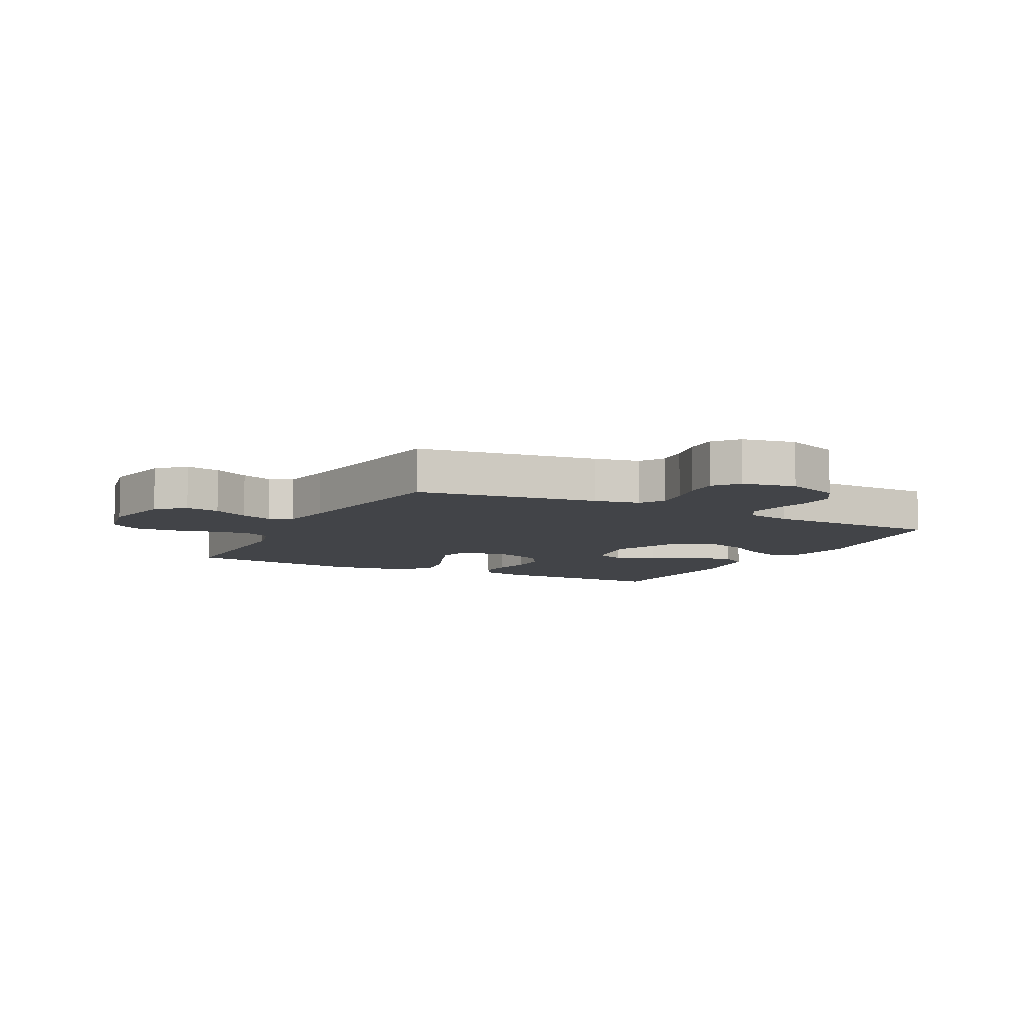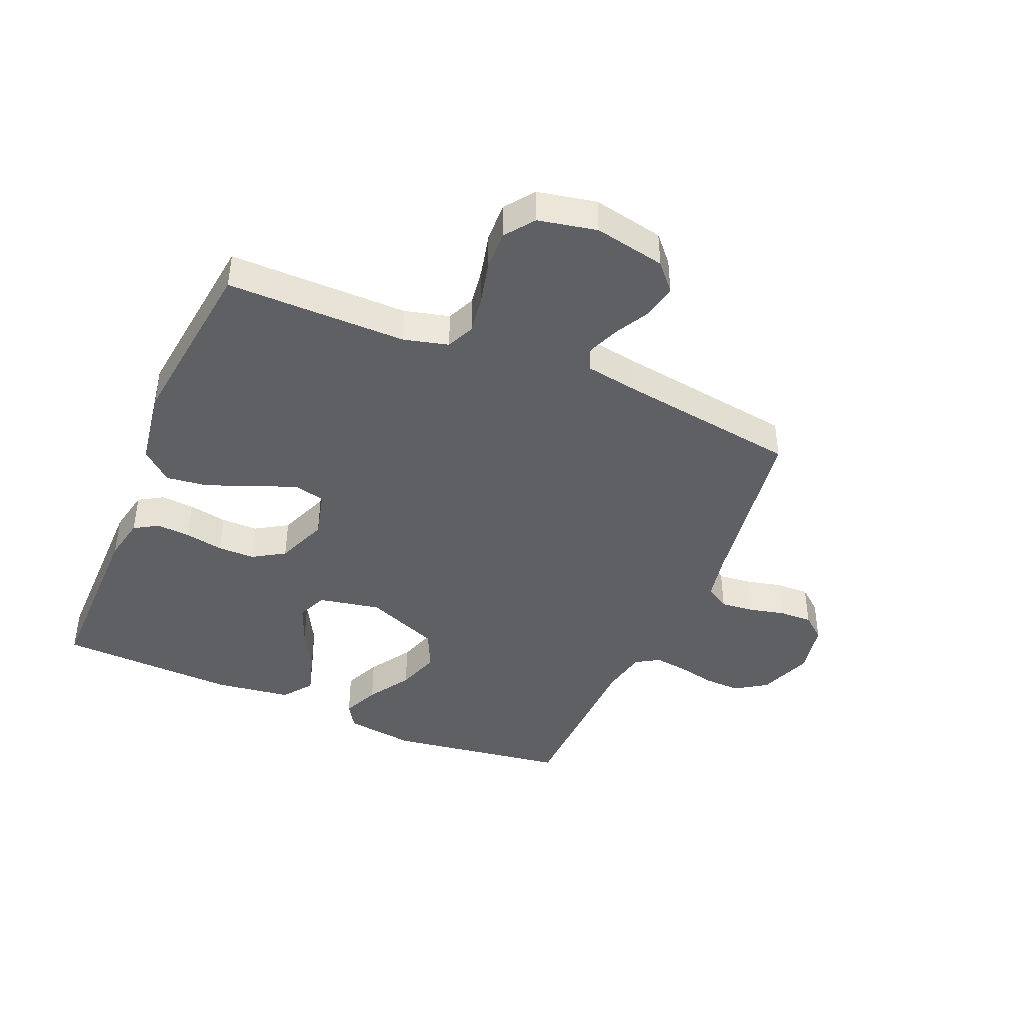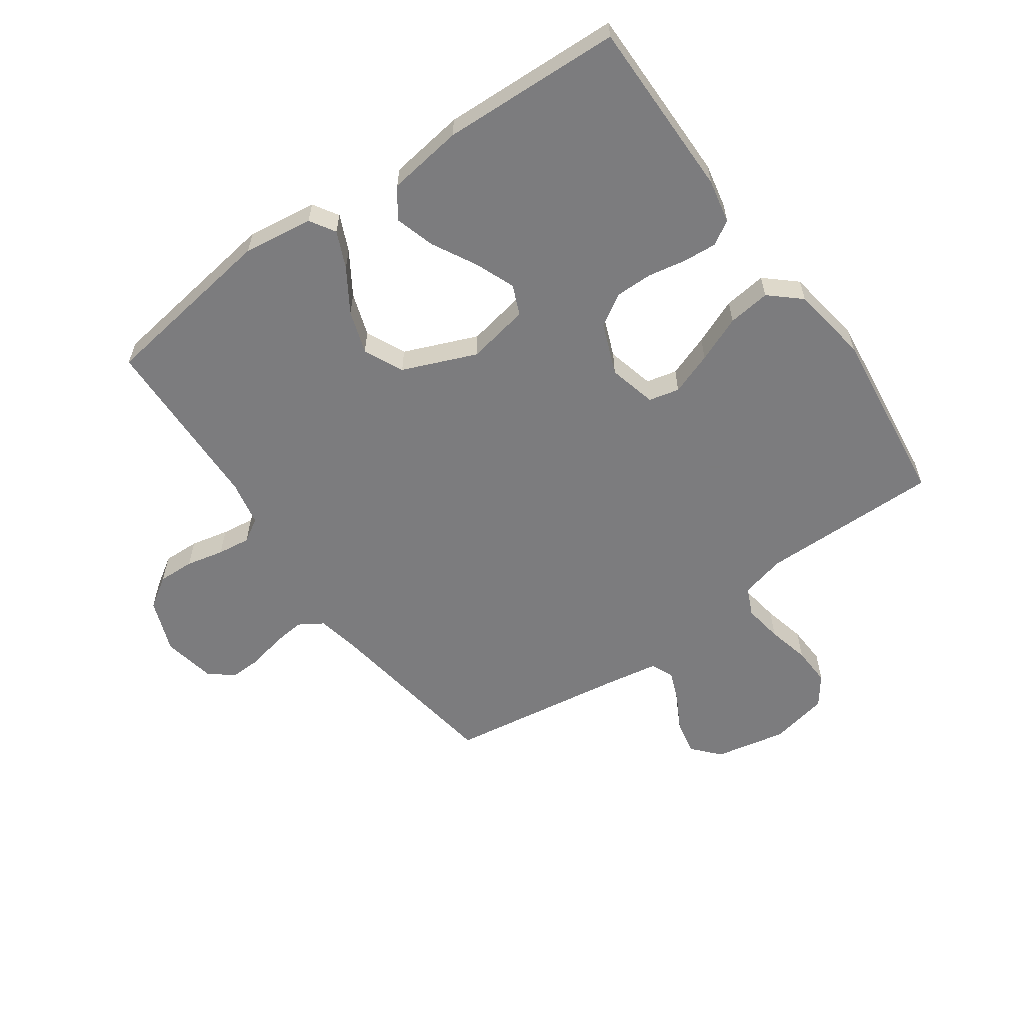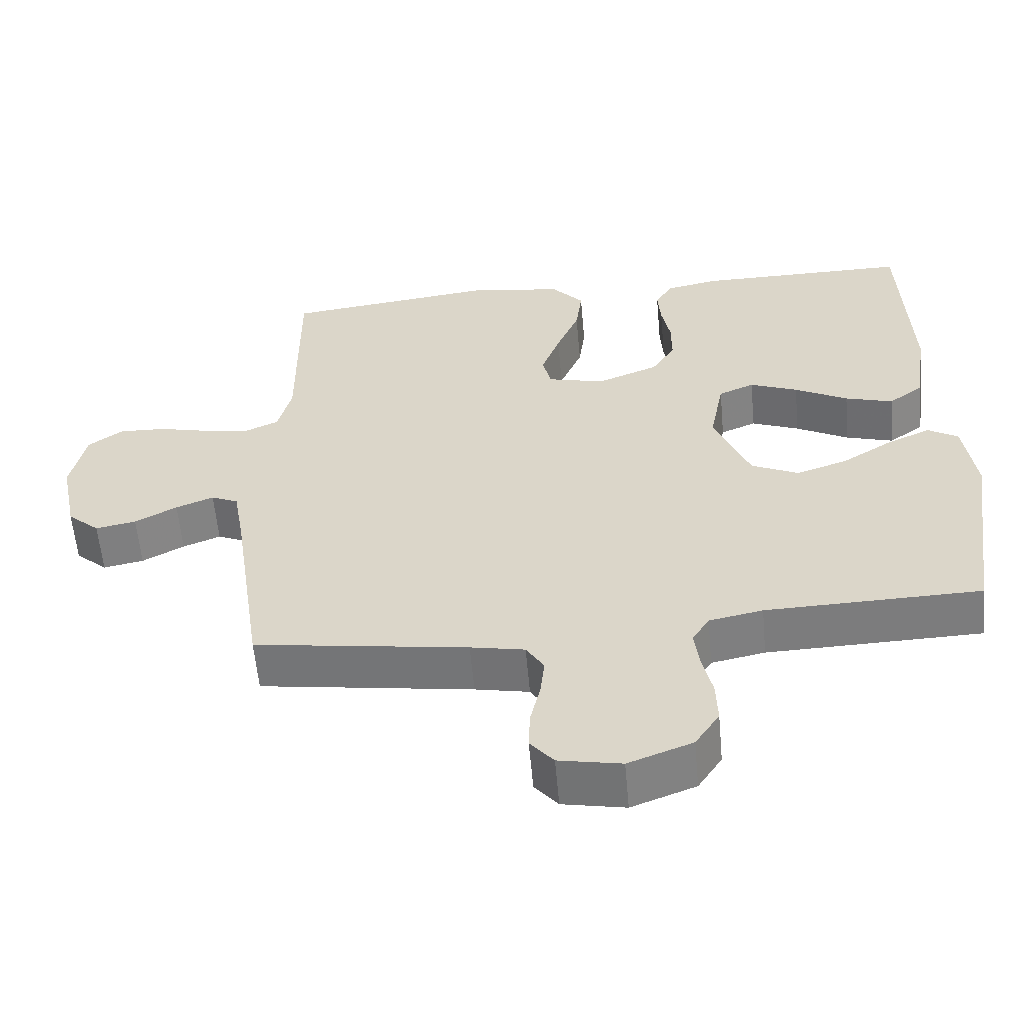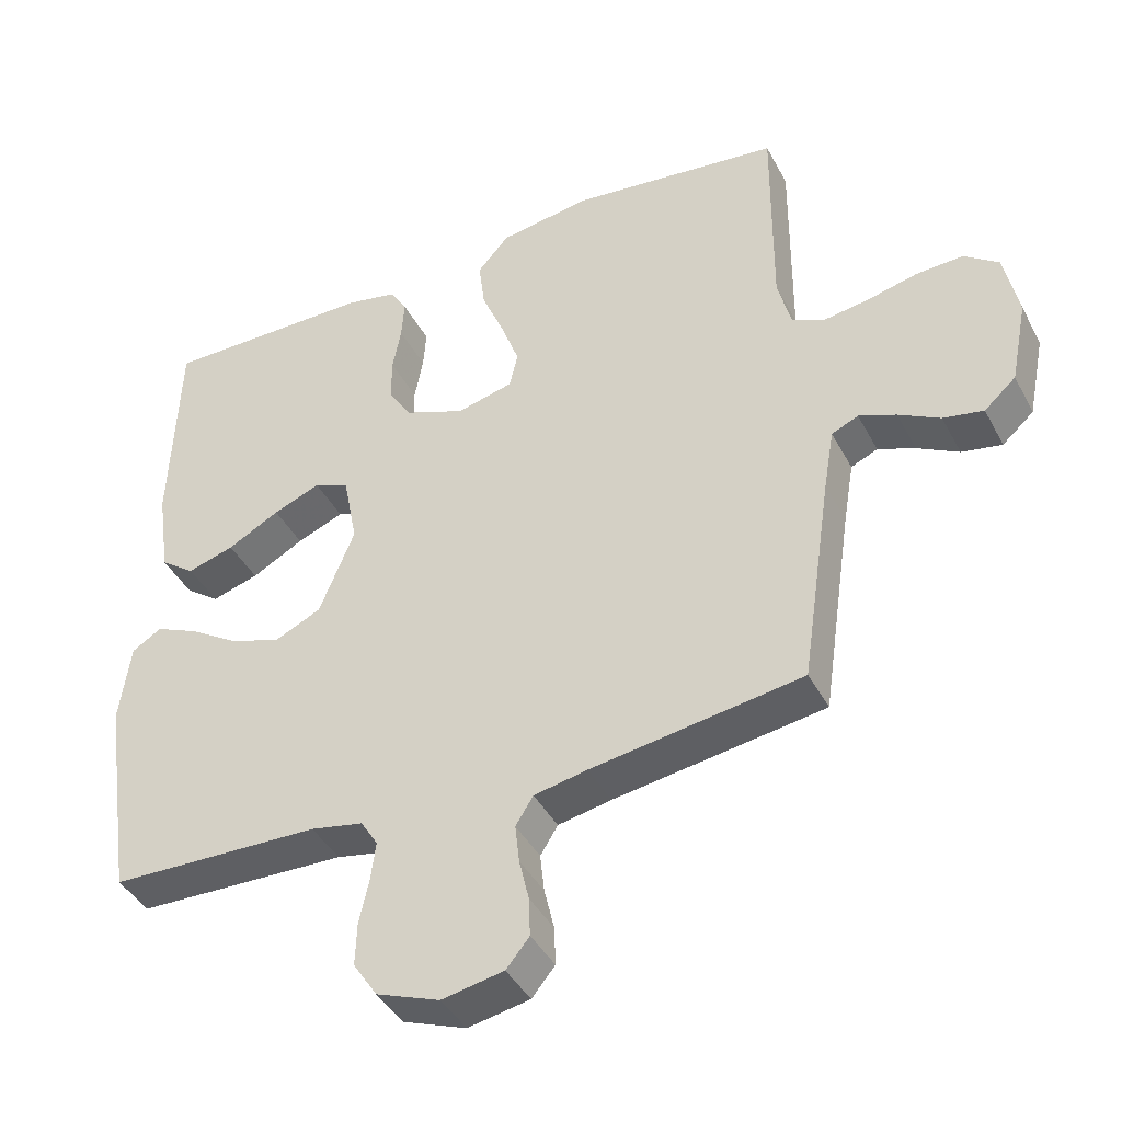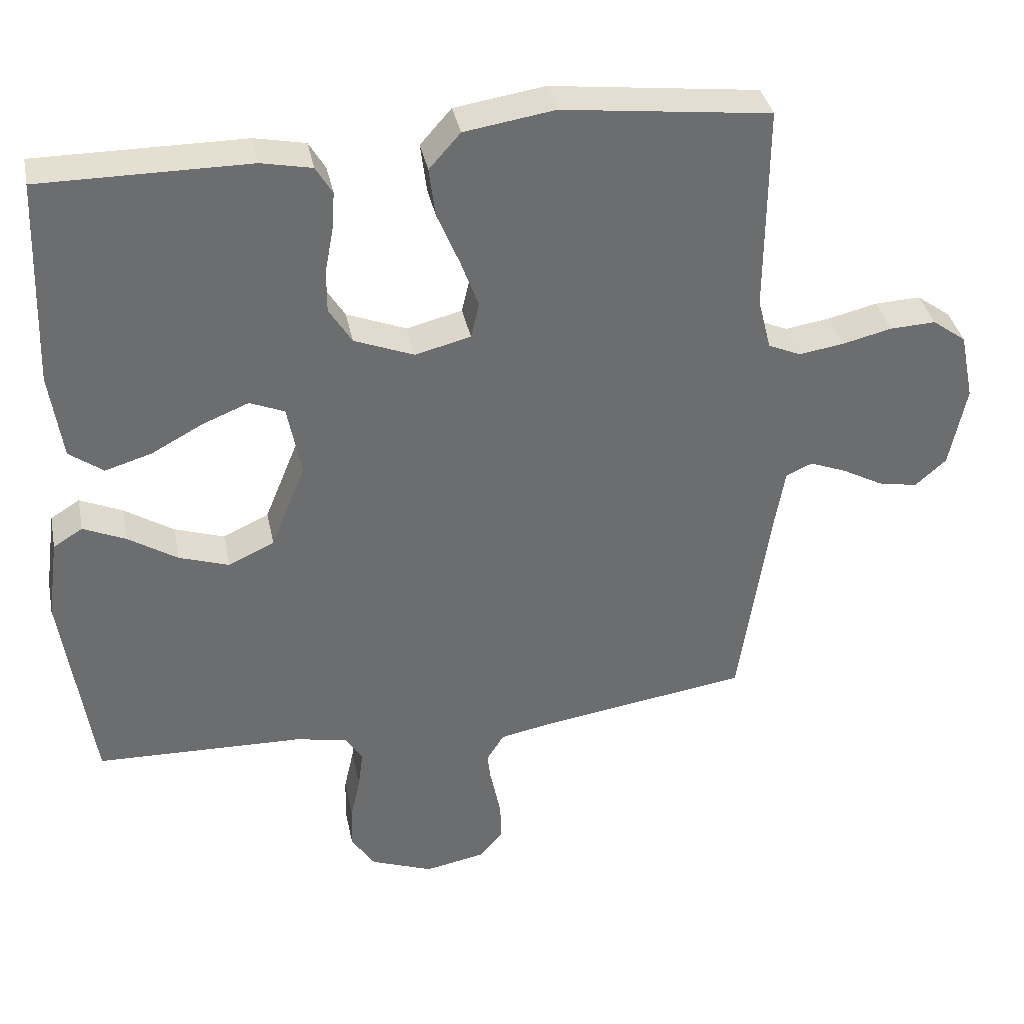
<metadata>
{"format":"obj","ext":"obj","renderer":"f3d","projection":"perspective","resolution":1024,"background":"white","views":[{"elev":-8.0,"azim":152.6,"up":"+Y"},{"elev":-42.4,"azim":67.0,"up":"+Y"},{"elev":-58.9,"azim":-54.8,"up":"+Y"},{"elev":-58.5,"azim":-174.9,"up":"+Z"},{"elev":-41.7,"azim":26.1,"up":"+Z"},{"elev":36.6,"azim":-11.3,"up":"+Z"}]}
</metadata>
<code>
v -0.5 0.07 0.5
v -0.2 0.07 0.499
v -0.127 0.07 0.484
v -0.103 0.07 0.444
v -0.107 0.07 0.388
v -0.119 0.07 0.324
v -0.119 0.07 0.262
v -0.086 0.07 0.209
v 0 0.07 0.175
v 0.08 0.07 0.195
v 0.092 0.07 0.246
v 0.066 0.07 0.317
v 0.034 0.07 0.394
v 0.025 0.07 0.465
v 0.07 0.07 0.516
v 0.2 0.07 0.536
v 0.5 0.07 0.5
v 0.498 0.07 0.2
v 0.517 0.07 0.125
v 0.564 0.07 0.104
v 0.629 0.07 0.114
v 0.7 0.07 0.131
v 0.766 0.07 0.134
v 0.815 0.07 0.098
v 0.835 0.07 0
v 0.811 0.07 -0.119
v 0.766 0.07 -0.159
v 0.709 0.07 -0.148
v 0.65 0.07 -0.116
v 0.597 0.07 -0.095
v 0.559 0.07 -0.112
v 0.544 0.07 -0.2
v 0.5 0.07 -0.5
v 0.2 0.07 -0.545
v 0.124 0.07 -0.56
v 0.099 0.07 -0.6
v 0.105 0.07 -0.655
v 0.119 0.07 -0.715
v 0.121 0.07 -0.77
v 0.088 0.07 -0.81
v 0 0.07 -0.827
v -0.09 0.07 -0.793
v -0.124 0.07 -0.741
v -0.122 0.07 -0.68
v -0.108 0.07 -0.617
v -0.101 0.07 -0.562
v -0.125 0.07 -0.523
v -0.2 0.07 -0.508
v -0.5 0.07 -0.5
v -0.544 0.07 -0.2
v -0.528 0.07 -0.084
v -0.486 0.07 -0.058
v -0.425 0.07 -0.085
v -0.354 0.07 -0.13
v -0.282 0.07 -0.154
v -0.216 0.07 -0.123
v -0.166 0.07 0
v -0.186 0.07 0.104
v -0.236 0.07 0.125
v -0.303 0.07 0.098
v -0.377 0.07 0.058
v -0.444 0.07 0.038
v -0.493 0.07 0.074
v -0.511 0.07 0.2
v -0.5 0 0.5
v -0.2 0 0.499
v -0.127 0 0.484
v -0.103 0 0.444
v -0.107 0 0.388
v -0.119 0 0.324
v -0.119 0 0.262
v -0.086 0 0.209
v 0 0 0.175
v 0.08 0 0.195
v 0.092 0 0.246
v 0.066 0 0.317
v 0.034 0 0.394
v 0.025 0 0.465
v 0.07 0 0.516
v 0.2 0 0.536
v 0.5 0 0.5
v 0.498 0 0.2
v 0.517 0 0.125
v 0.564 0 0.104
v 0.629 0 0.114
v 0.7 0 0.131
v 0.766 0 0.134
v 0.815 0 0.098
v 0.835 0 0
v 0.811 0 -0.119
v 0.766 0 -0.159
v 0.709 0 -0.148
v 0.65 0 -0.116
v 0.597 0 -0.095
v 0.559 0 -0.112
v 0.544 0 -0.2
v 0.5 0 -0.5
v 0.2 0 -0.545
v 0.124 0 -0.56
v 0.099 0 -0.6
v 0.105 0 -0.655
v 0.119 0 -0.715
v 0.121 0 -0.77
v 0.088 0 -0.81
v 0 0 -0.827
v -0.09 0 -0.793
v -0.124 0 -0.741
v -0.122 0 -0.68
v -0.108 0 -0.617
v -0.101 0 -0.562
v -0.125 0 -0.523
v -0.2 0 -0.508
v -0.5 0 -0.5
v -0.544 0 -0.2
v -0.528 0 -0.084
v -0.486 0 -0.058
v -0.425 0 -0.085
v -0.354 0 -0.13
v -0.282 0 -0.154
v -0.216 0 -0.123
v -0.166 0 0
v -0.186 0 0.104
v -0.236 0 0.125
v -0.303 0 0.098
v -0.377 0 0.058
v -0.444 0 0.038
v -0.493 0 0.074
v -0.511 0 0.2
f 60 61 62 63
f 59 60 63 64
f 51 52 53 54
f 51 54 55
f 48 49 50 51
f 47 48 51 55
f 46 47 55 56
f 42 43 44 45
f 42 45 46
f 41 42 46
f 37 38 39 40
f 36 37 40 41
f 32 33 34
f 31 32 34 35
f 26 27 28 29
f 26 29 30
f 25 26 30
f 24 25 30
f 21 22 23 24
f 20 21 24 30
f 19 20 30 31
f 15 16 17 18
f 12 13 14 15
f 11 12 15 18
f 10 11 18 19
f 3 4 5 6
f 3 6 7
f 2 3 7
f 59 64 1 2
f 58 59 2 7
f 57 58 7 8
f 41 46 56 57
f 36 41 57 8
f 35 36 8 9
f 19 31 35
f 9 10 19 35
f 127 126 125 124
f 128 127 124 123
f 118 117 116 115
f 119 118 115
f 115 114 113 112
f 119 115 112 111
f 120 119 111 110
f 109 108 107 106
f 110 109 106
f 110 106 105
f 104 103 102 101
f 105 104 101 100
f 98 97 96
f 99 98 96 95
f 93 92 91 90
f 94 93 90
f 94 90 89
f 94 89 88
f 88 87 86 85
f 94 88 85 84
f 95 94 84 83
f 82 81 80 79
f 79 78 77 76
f 82 79 76 75
f 83 82 75 74
f 70 69 68 67
f 71 70 67
f 71 67 66
f 66 65 128 123
f 71 66 123 122
f 72 71 122 121
f 121 120 110 105
f 72 121 105 100
f 73 72 100 99
f 99 95 83
f 99 83 74 73
f 1 65 66 2
f 2 66 67 3
f 3 67 68 4
f 4 68 69 5
f 5 69 70 6
f 6 70 71 7
f 7 71 72 8
f 8 72 73 9
f 9 73 74 10
f 10 74 75 11
f 11 75 76 12
f 12 76 77 13
f 13 77 78 14
f 14 78 79 15
f 15 79 80 16
f 16 80 81 17
f 17 81 82 18
f 18 82 83 19
f 19 83 84 20
f 20 84 85 21
f 21 85 86 22
f 22 86 87 23
f 23 87 88 24
f 24 88 89 25
f 25 89 90 26
f 26 90 91 27
f 27 91 92 28
f 28 92 93 29
f 29 93 94 30
f 30 94 95 31
f 31 95 96 32
f 32 96 97 33
f 33 97 98 34
f 34 98 99 35
f 35 99 100 36
f 36 100 101 37
f 37 101 102 38
f 38 102 103 39
f 39 103 104 40
f 40 104 105 41
f 41 105 106 42
f 42 106 107 43
f 43 107 108 44
f 44 108 109 45
f 45 109 110 46
f 46 110 111 47
f 47 111 112 48
f 48 112 113 49
f 49 113 114 50
f 50 114 115 51
f 51 115 116 52
f 52 116 117 53
f 53 117 118 54
f 54 118 119 55
f 55 119 120 56
f 56 120 121 57
f 57 121 122 58
f 58 122 123 59
f 59 123 124 60
f 60 124 125 61
f 61 125 126 62
f 62 126 127 63
f 63 127 128 64
f 64 128 65 1

</code>
